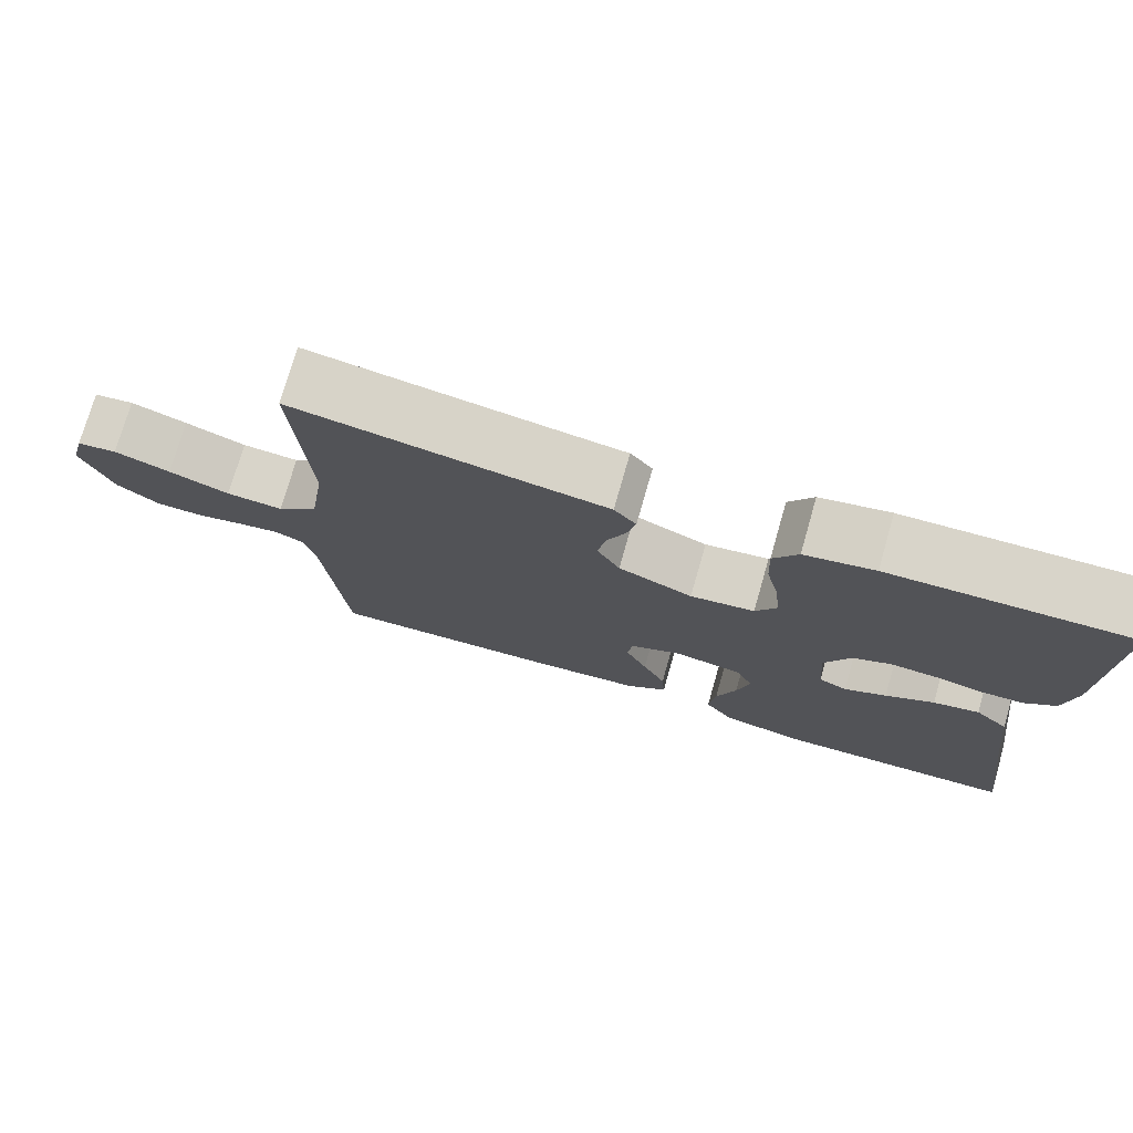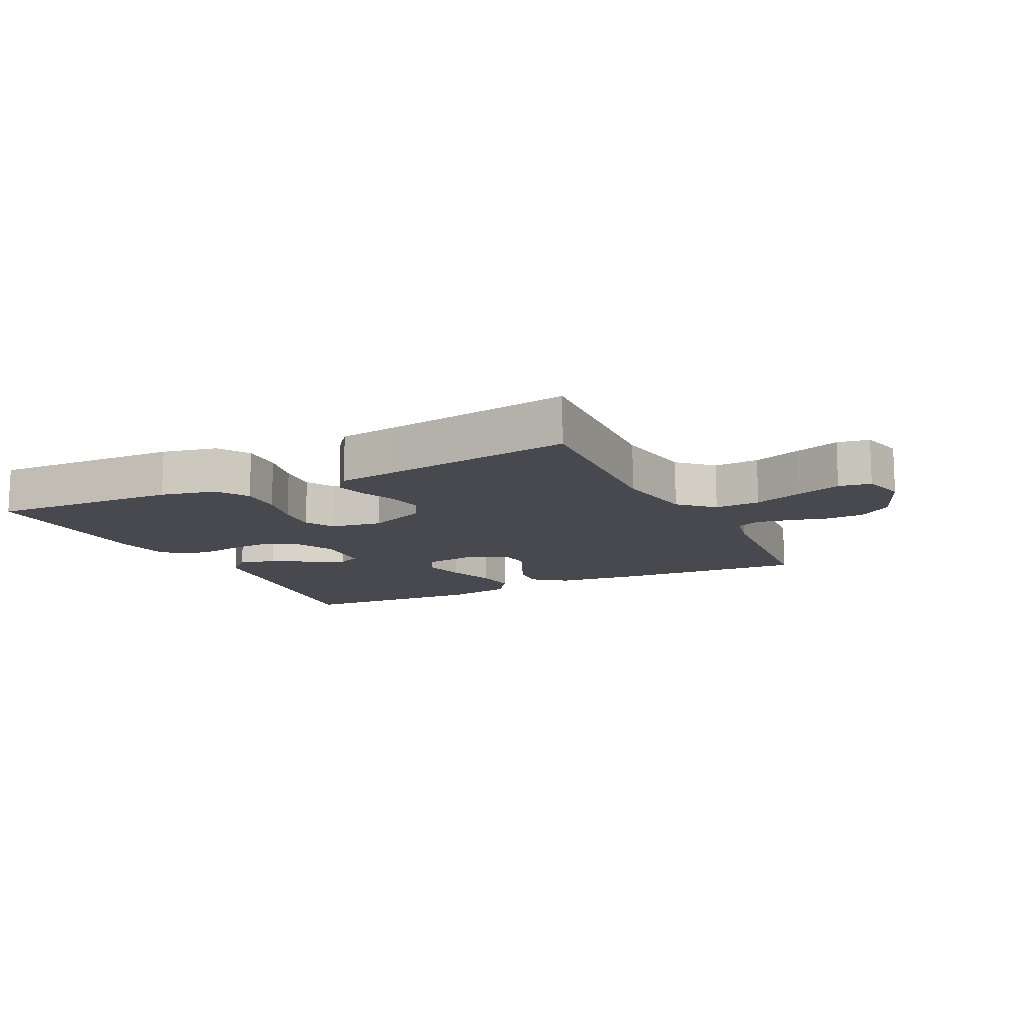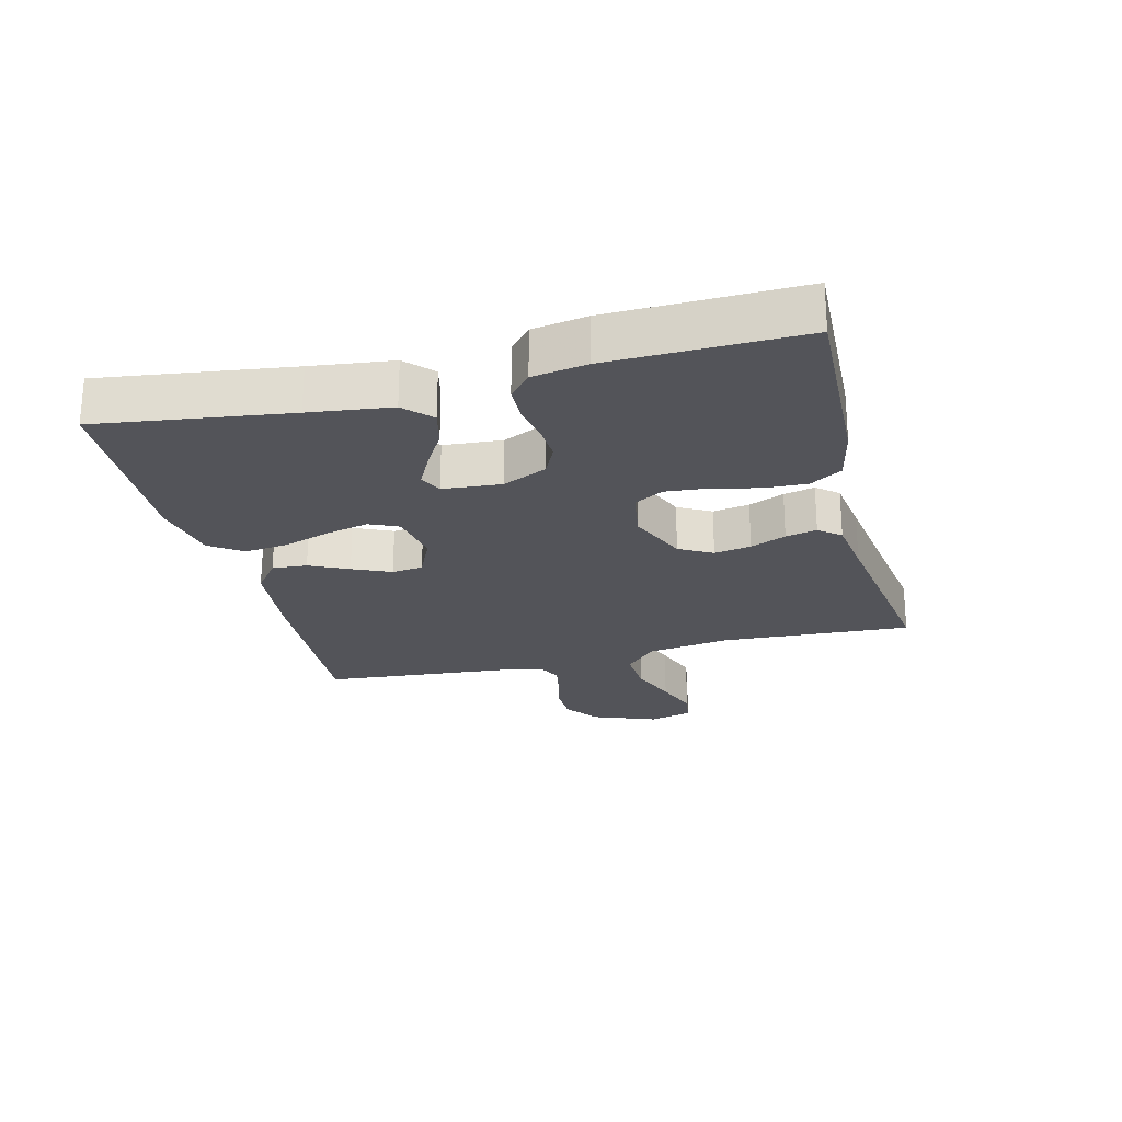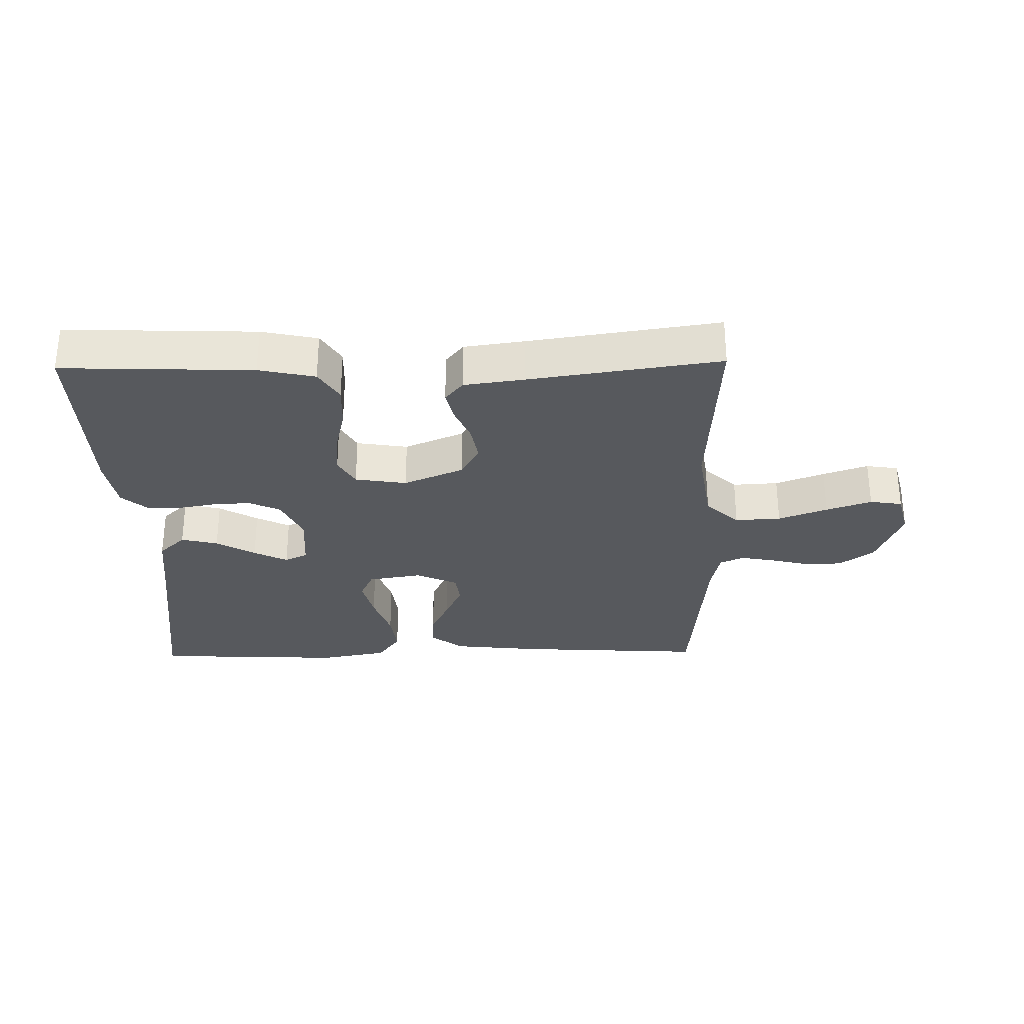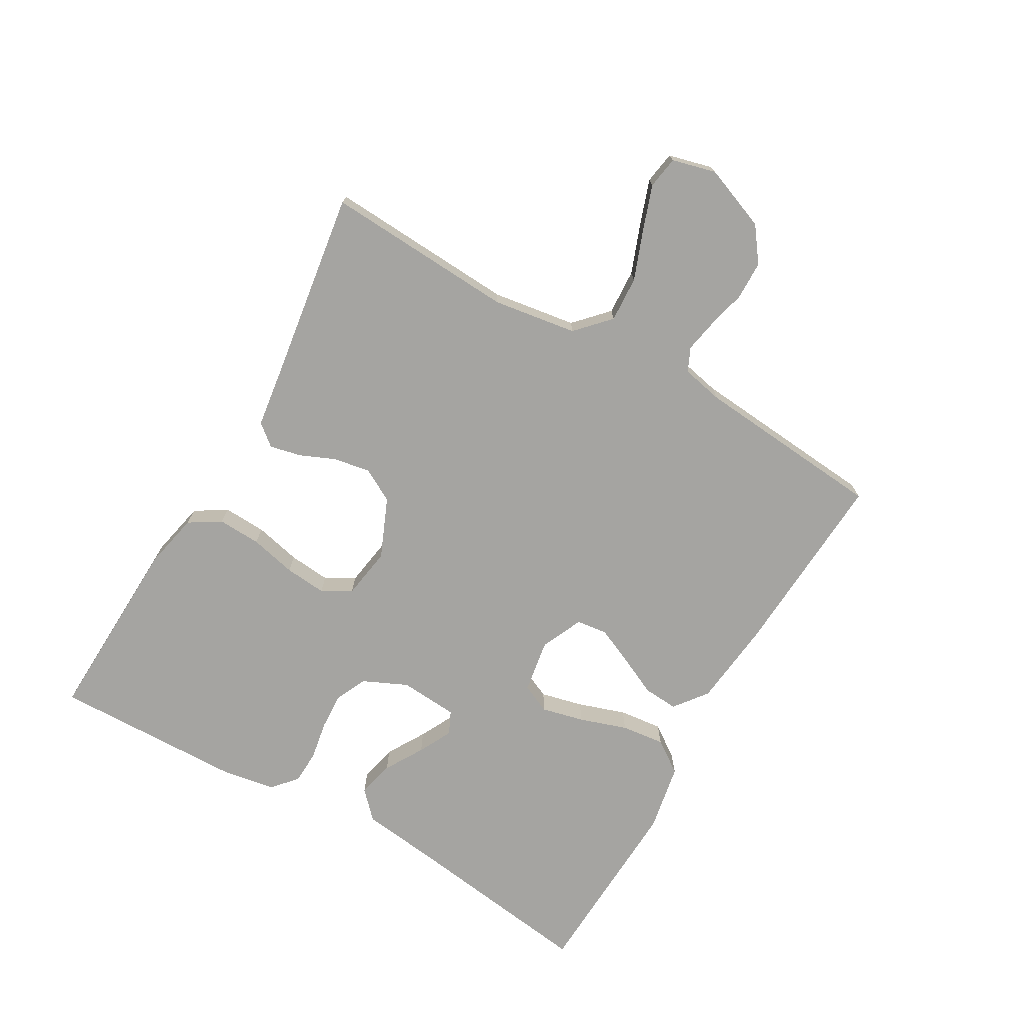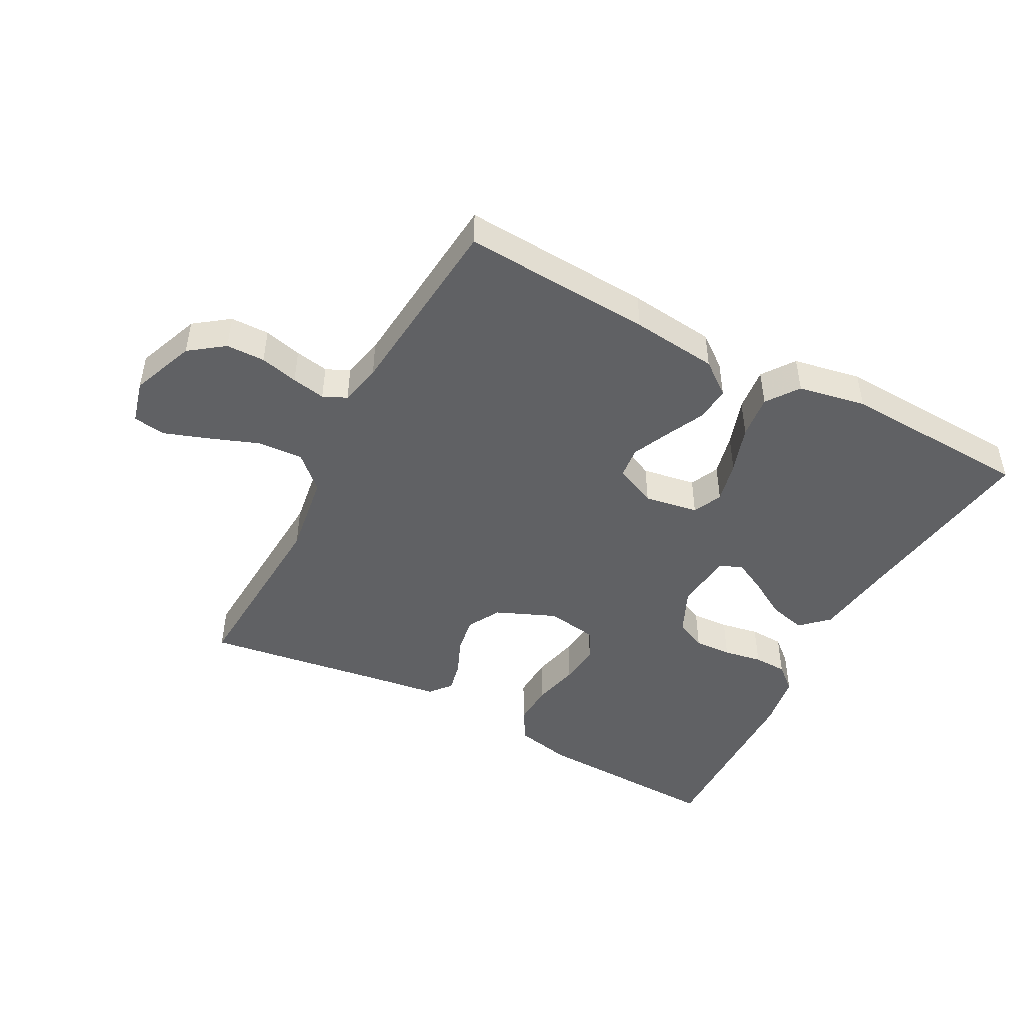
<metadata>
{"format":"obj","ext":"obj","renderer":"f3d","projection":"perspective","resolution":1024,"background":"white","views":[{"elev":75.2,"azim":-164.0,"up":"+Z"},{"elev":-12.6,"azim":26.1,"up":"+Y"},{"elev":-23.8,"azim":-75.8,"up":"+Y"},{"elev":-29.7,"azim":1.1,"up":"+Y"},{"elev":-73.2,"azim":60.1,"up":"+Y"},{"elev":-46.8,"azim":151.9,"up":"+Y"}]}
</metadata>
<code>
v 0.5 0.07 -0.5
v 0.2 0.07 -0.482
v 0.064 0.07 -0.467
v 0.012 0.07 -0.427
v 0.016 0.07 -0.372
v 0.045 0.07 -0.311
v 0.072 0.07 -0.251
v 0.066 0.07 -0.202
v 0 0.07 -0.172
v -0.085 0.07 -0.186
v -0.106 0.07 -0.232
v -0.09 0.07 -0.299
v -0.065 0.07 -0.374
v -0.057 0.07 -0.443
v -0.093 0.07 -0.494
v -0.2 0.07 -0.514
v -0.5 0.07 -0.5
v -0.459 0.07 -0.2
v -0.443 0.07 -0.072
v -0.401 0.07 -0.032
v -0.343 0.07 -0.046
v -0.282 0.07 -0.082
v -0.229 0.07 -0.109
v -0.193 0.07 -0.092
v -0.186 0.07 0
v -0.218 0.07 0.07
v -0.267 0.07 0.093
v -0.326 0.07 0.09
v -0.387 0.07 0.079
v -0.44 0.07 0.081
v -0.479 0.07 0.115
v -0.493 0.07 0.2
v -0.5 0.07 0.5
v -0.2 0.07 0.489
v -0.112 0.07 0.47
v -0.081 0.07 0.42
v -0.084 0.07 0.352
v -0.101 0.07 0.279
v -0.107 0.07 0.213
v -0.081 0.07 0.167
v 0 0.07 0.154
v 0.094 0.07 0.194
v 0.123 0.07 0.246
v 0.113 0.07 0.304
v 0.089 0.07 0.36
v 0.078 0.07 0.409
v 0.106 0.07 0.443
v 0.2 0.07 0.456
v 0.5 0.07 0.5
v 0.483 0.07 0.2
v 0.503 0.07 0.068
v 0.555 0.07 0.019
v 0.627 0.07 0.023
v 0.704 0.07 0.052
v 0.775 0.07 0.077
v 0.826 0.07 0.069
v 0.844 0.07 0
v 0.805 0.07 -0.101
v 0.751 0.07 -0.141
v 0.69 0.07 -0.142
v 0.63 0.07 -0.127
v 0.577 0.07 -0.117
v 0.54 0.07 -0.134
v 0.526 0.07 -0.2
v 0.5 0 -0.5
v 0.2 0 -0.482
v 0.064 0 -0.467
v 0.012 0 -0.427
v 0.016 0 -0.372
v 0.045 0 -0.311
v 0.072 0 -0.251
v 0.066 0 -0.202
v 0 0 -0.172
v -0.085 0 -0.186
v -0.106 0 -0.232
v -0.09 0 -0.299
v -0.065 0 -0.374
v -0.057 0 -0.443
v -0.093 0 -0.494
v -0.2 0 -0.514
v -0.5 0 -0.5
v -0.459 0 -0.2
v -0.443 0 -0.072
v -0.401 0 -0.032
v -0.343 0 -0.046
v -0.282 0 -0.082
v -0.229 0 -0.109
v -0.193 0 -0.092
v -0.186 0 0
v -0.218 0 0.07
v -0.267 0 0.093
v -0.326 0 0.09
v -0.387 0 0.079
v -0.44 0 0.081
v -0.479 0 0.115
v -0.493 0 0.2
v -0.5 0 0.5
v -0.2 0 0.489
v -0.112 0 0.47
v -0.081 0 0.42
v -0.084 0 0.352
v -0.101 0 0.279
v -0.107 0 0.213
v -0.081 0 0.167
v 0 0 0.154
v 0.094 0 0.194
v 0.123 0 0.246
v 0.113 0 0.304
v 0.089 0 0.36
v 0.078 0 0.409
v 0.106 0 0.443
v 0.2 0 0.456
v 0.5 0 0.5
v 0.483 0 0.2
v 0.503 0 0.068
v 0.555 0 0.019
v 0.627 0 0.023
v 0.704 0 0.052
v 0.775 0 0.077
v 0.826 0 0.069
v 0.844 0 0
v 0.805 0 -0.101
v 0.751 0 -0.141
v 0.69 0 -0.142
v 0.63 0 -0.127
v 0.577 0 -0.117
v 0.54 0 -0.134
v 0.526 0 -0.2
f 58 59 60 61
f 58 61 62
f 57 58 62
f 56 57 62
f 53 54 55 56
f 53 56 62 63
f 48 49 50
f 48 50 51
f 47 48 51
f 44 45 46 47
f 43 44 47 51
f 42 43 51 52
f 35 36 37 38
f 35 38 39
f 34 35 39
f 33 34 39
f 32 33 39 40
f 28 29 30 31
f 27 28 31 32
f 26 27 32 40
f 19 20 21 22
f 18 19 22 23
f 17 18 23
f 16 17 23 24
f 12 13 14 15
f 11 12 15 16
f 3 4 5 6
f 3 6 7
f 64 1 2 3
f 63 64 3 7
f 52 53 63 7
f 41 42 52
f 25 26 40 41
f 11 16 24 25
f 10 11 25 41
f 9 10 41 52
f 52 7 8
f 8 9 52
f 125 124 123 122
f 126 125 122
f 126 122 121
f 126 121 120
f 120 119 118 117
f 127 126 120 117
f 114 113 112
f 115 114 112
f 115 112 111
f 111 110 109 108
f 115 111 108 107
f 116 115 107 106
f 102 101 100 99
f 103 102 99
f 103 99 98
f 103 98 97
f 104 103 97 96
f 95 94 93 92
f 96 95 92 91
f 104 96 91 90
f 86 85 84 83
f 87 86 83 82
f 87 82 81
f 88 87 81 80
f 79 78 77 76
f 80 79 76 75
f 70 69 68 67
f 71 70 67
f 67 66 65 128
f 71 67 128 127
f 71 127 117 116
f 116 106 105
f 105 104 90 89
f 89 88 80 75
f 105 89 75 74
f 116 105 74 73
f 72 71 116
f 116 73 72
f 1 65 66 2
f 2 66 67 3
f 3 67 68 4
f 4 68 69 5
f 5 69 70 6
f 6 70 71 7
f 7 71 72 8
f 8 72 73 9
f 9 73 74 10
f 10 74 75 11
f 11 75 76 12
f 12 76 77 13
f 13 77 78 14
f 14 78 79 15
f 15 79 80 16
f 16 80 81 17
f 17 81 82 18
f 18 82 83 19
f 19 83 84 20
f 20 84 85 21
f 21 85 86 22
f 22 86 87 23
f 23 87 88 24
f 24 88 89 25
f 25 89 90 26
f 26 90 91 27
f 27 91 92 28
f 28 92 93 29
f 29 93 94 30
f 30 94 95 31
f 31 95 96 32
f 32 96 97 33
f 33 97 98 34
f 34 98 99 35
f 35 99 100 36
f 36 100 101 37
f 37 101 102 38
f 38 102 103 39
f 39 103 104 40
f 40 104 105 41
f 41 105 106 42
f 42 106 107 43
f 43 107 108 44
f 44 108 109 45
f 45 109 110 46
f 46 110 111 47
f 47 111 112 48
f 48 112 113 49
f 49 113 114 50
f 50 114 115 51
f 51 115 116 52
f 52 116 117 53
f 53 117 118 54
f 54 118 119 55
f 55 119 120 56
f 56 120 121 57
f 57 121 122 58
f 58 122 123 59
f 59 123 124 60
f 60 124 125 61
f 61 125 126 62
f 62 126 127 63
f 63 127 128 64
f 64 128 65 1

</code>
